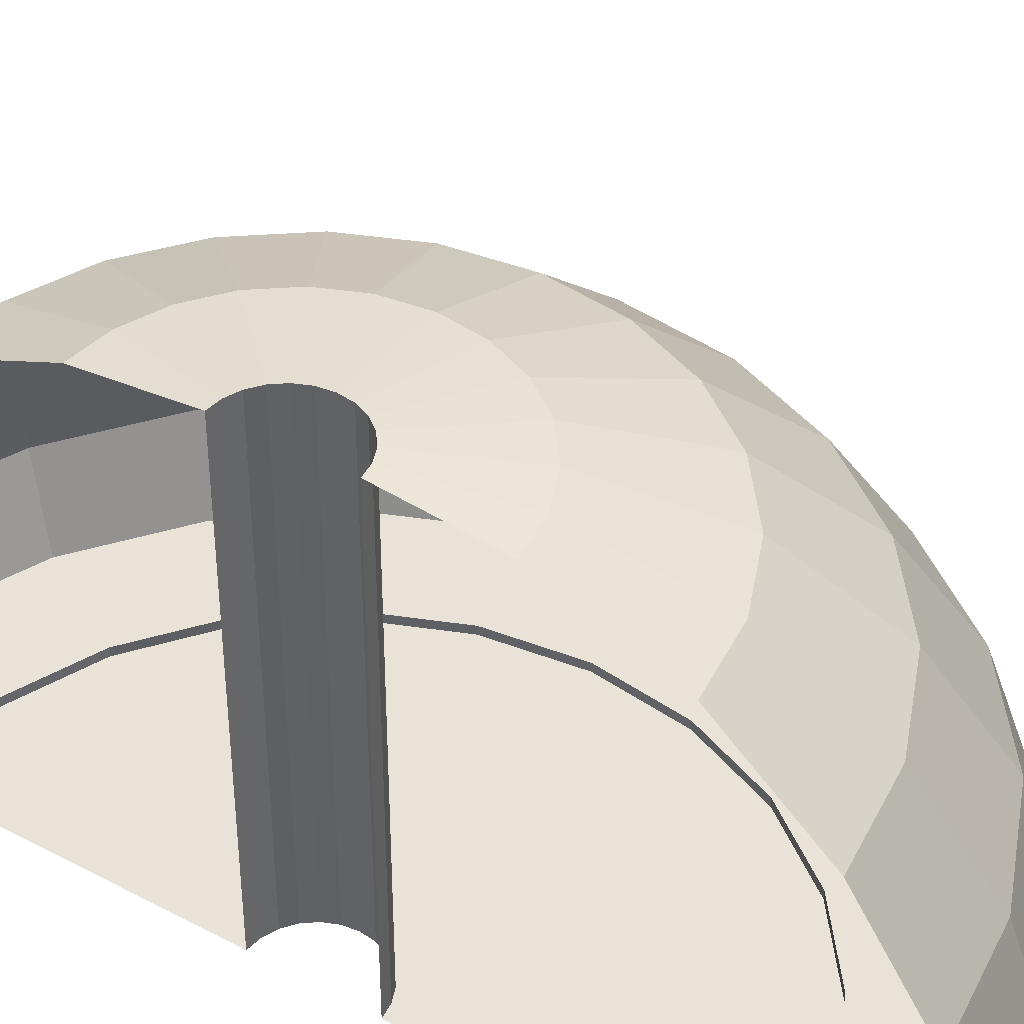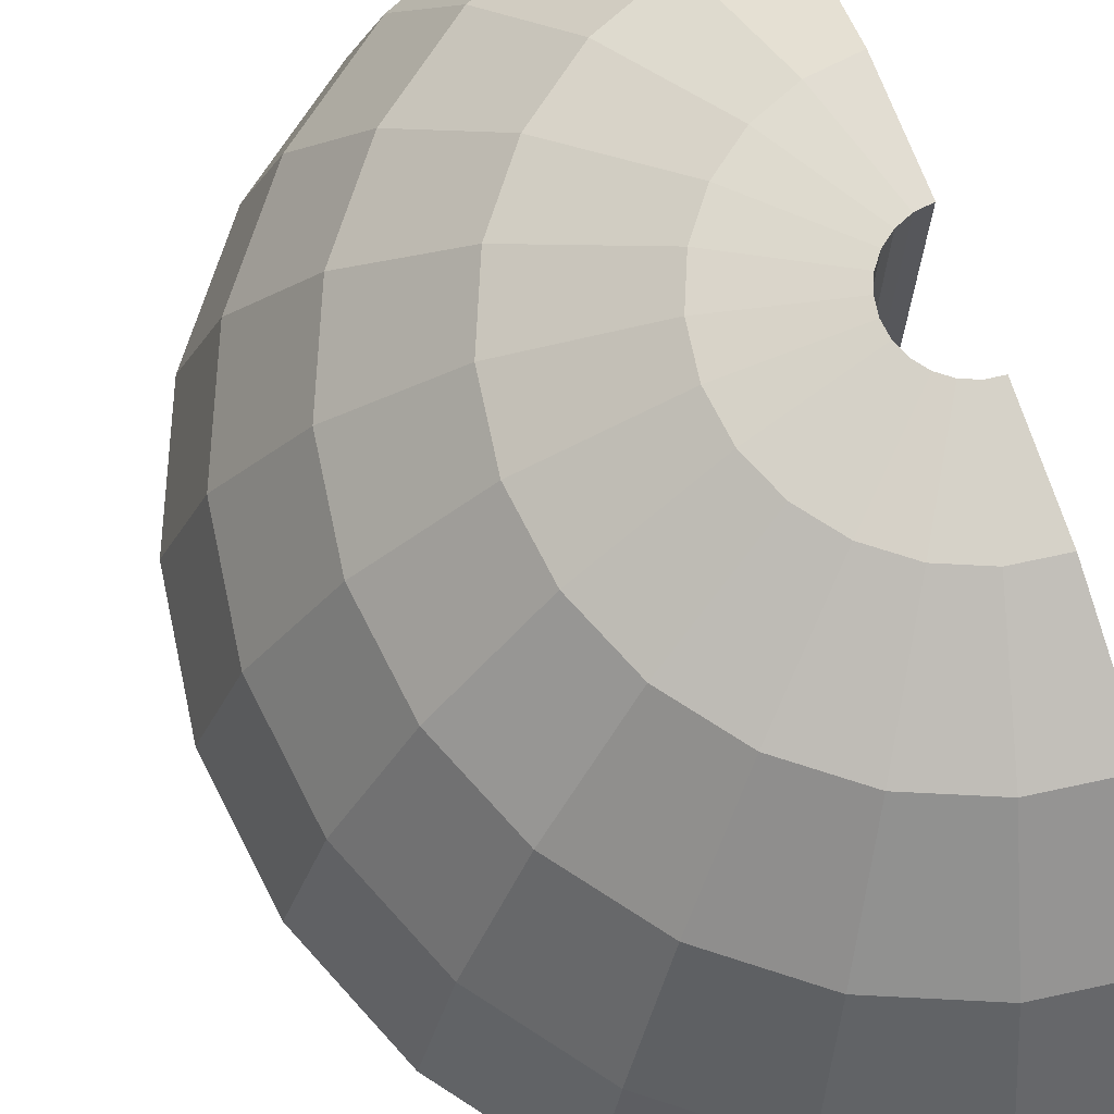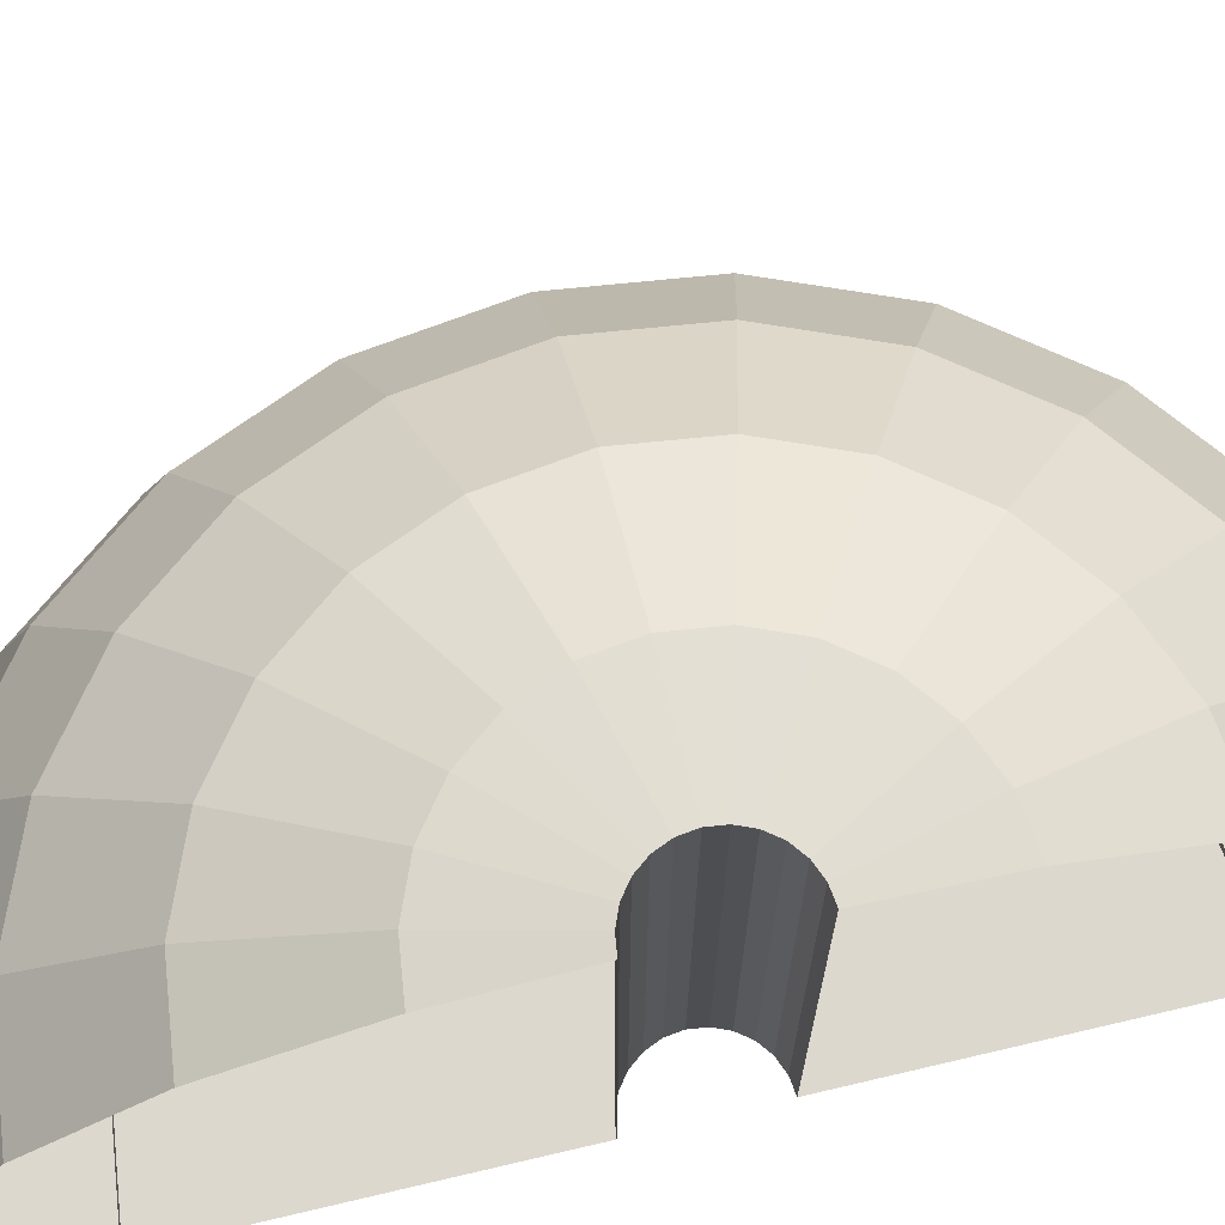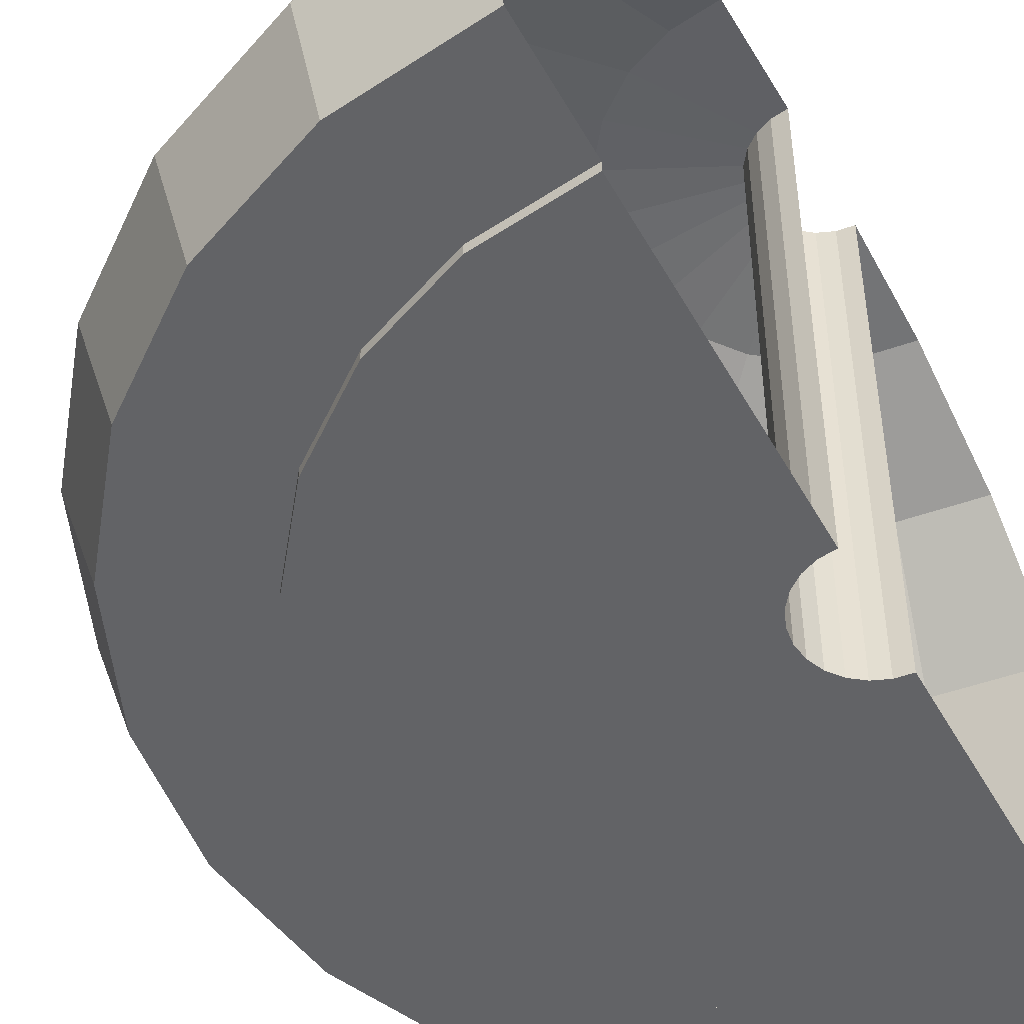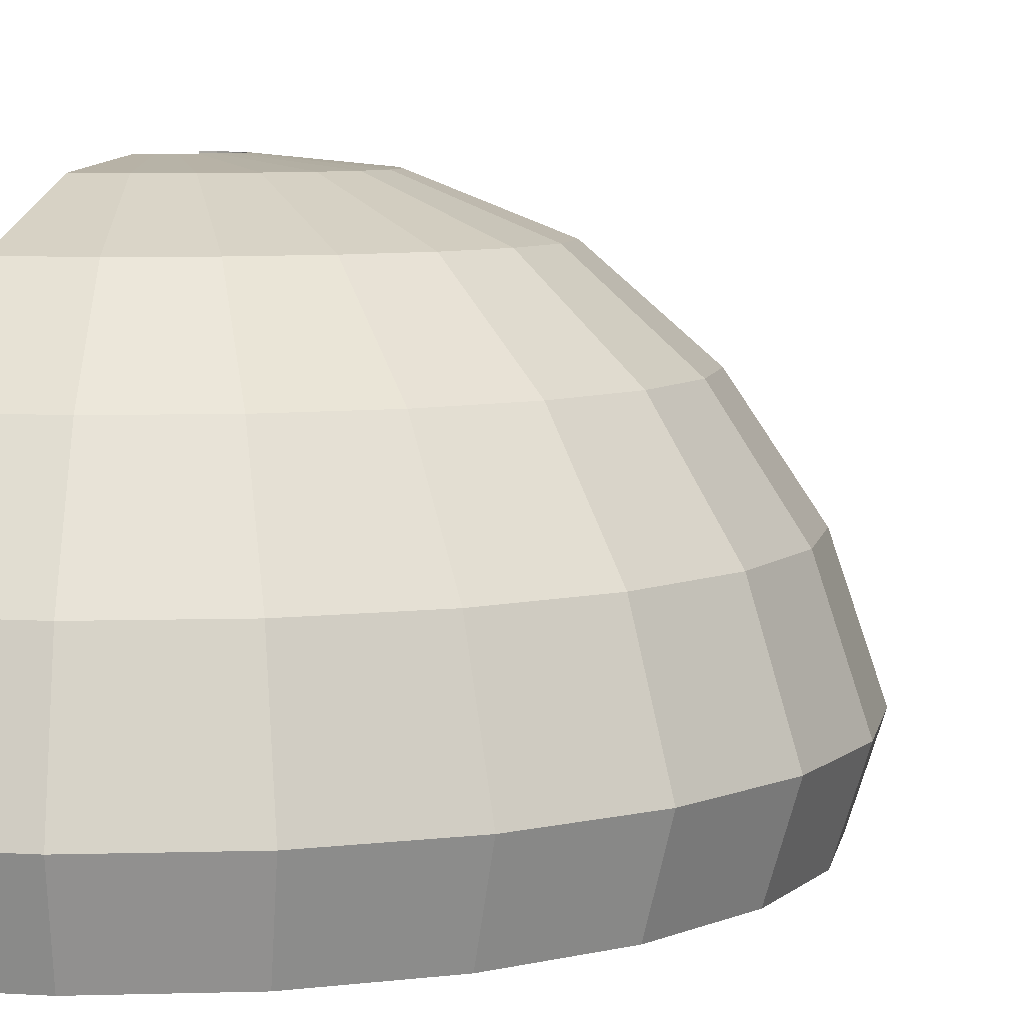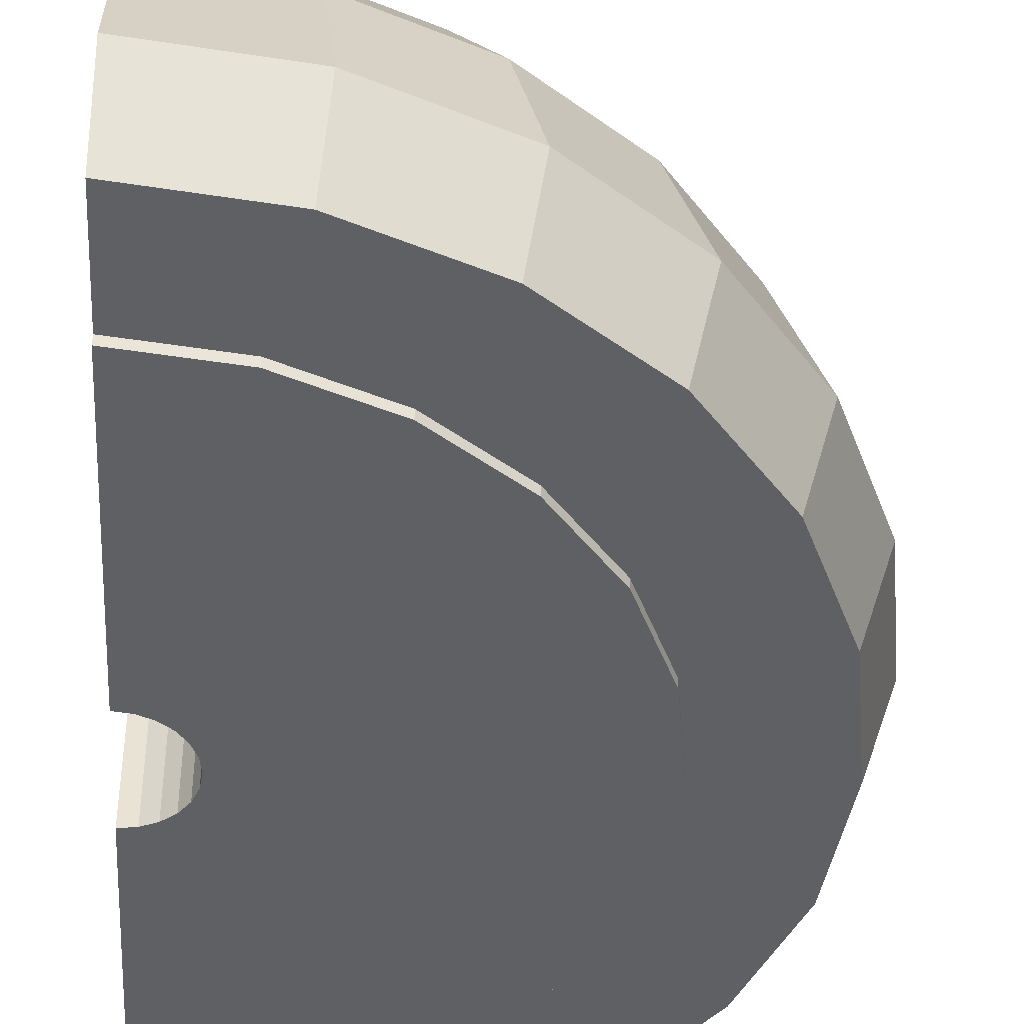
<metadata>
{"format":"obj","ext":"obj","renderer":"f3d","projection":"perspective","resolution":1024,"background":"white","views":[{"elev":41.7,"azim":-57.4,"up":"+Y"},{"elev":72.3,"azim":160.4,"up":"+Y"},{"elev":72.3,"azim":-103.2,"up":"+Y"},{"elev":-50.9,"azim":-151.6,"up":"+Y"},{"elev":6.8,"azim":17.8,"up":"+Y"},{"elev":-45.0,"azim":-2.8,"up":"+Y"}]}
</metadata>
<code>
o Plane
v 0 -0 -3.912
v 0 -0 -0.6096
v 0 0.1 -3.912
v 0 0.1 -5.132
v 4.957 0.1 -1.328
v 3.779 0.1 -1.013
v 0.5888 -0 -0.1578
v 3.779 -0 -1.013
v 3.388 -0 -1.956
v 0.5279 -0 -0.3048
v 3.388 0.1 -1.956
v 4.444 0.1 -2.566
v 4.714 1.066 -2.722
v 4.315 2.438 -2.491
v 3.621 3.645 -2.091
v 2.681 4.603 -1.548
v -0 1.066 -5.444
v 1.541 5.13 -0.8897
v 0.5279 5.247 -0.3048
v -0 2.438 -4.982
v -0 3.645 -4.181
v 0.4311 5.247 -0.4311
v 1.258 5.13 -1.258
v 2.189 4.603 -2.189
v -1e-06 4.603 -3.096
v 2.957 3.645 -2.957
v 3.523 2.438 -3.523
v 3.849 1.066 -3.849
v -1e-06 5.13 -1.779
v 3.629 0.1 -3.629
v 2.766 0.1 -2.766
v 0.4311 -0 -0.4311
v -1e-06 5.247 -0.6096
v 2.766 -0 -2.766
v 1.956 -0 -3.388
v 0.3048 -0 -0.5279
v 1.956 0.1 -3.388
v 2.566 0.1 -4.444
v 2.722 1.066 -4.714
v 2.491 2.438 -4.315
v 2.091 3.645 -3.621
v 1.548 4.603 -2.681
v 0.8897 5.13 -1.541
v 0.3048 5.247 -0.5279
v 0.1578 5.247 -0.5888
v 0.4605 5.13 -1.719
v 0.8012 4.603 -2.99
v 1.082 3.645 -4.039
v 1.29 2.438 -4.813
v 1.409 1.066 -5.258
v 1.328 0.1 -4.957
v 1.013 0.1 -3.779
v 0.1578 -0 -0.5888
v 1.013 -0 -3.779
v 0.5888 5.247 -0.1578
v 1.719 5.13 -0.4606
v 2.99 4.603 -0.8012
v 4.039 3.645 -1.082
v 4.813 2.438 -1.29
v 5.258 1.066 -1.409
v 0 -0 3.912
v 0 -0 0.6096
v 0 0.1 3.912
v 0 0.1 5.132
v 4.957 0.1 1.328
v 3.779 0.1 1.013
v 0.5888 -0 0.1578
v 3.779 -0 1.013
v 3.388 -0 1.956
v 0.5279 -0 0.3048
v 3.388 0.1 1.956
v 4.444 0.1 2.566
v 4.714 1.066 2.722
v 4.315 2.438 2.491
v 3.621 3.645 2.091
v 2.681 4.603 1.548
v -0 1.066 5.444
v 1.541 5.13 0.8897
v 0.5279 5.247 0.3048
v -0 2.438 4.982
v -0 3.645 4.181
v 0.4311 5.247 0.4311
v 1.258 5.13 1.258
v 2.189 4.603 2.189
v -1e-06 4.603 3.096
v 2.957 3.645 2.957
v 3.523 2.438 3.523
v 3.849 1.066 3.849
v -1e-06 5.13 1.779
v 3.629 0.1 3.629
v 2.766 0.1 2.766
v 0.4311 -0 0.4311
v -1e-06 5.247 0.6096
v 2.766 -0 2.766
v 1.956 -0 3.388
v 0.3048 -0 0.5279
v 1.956 0.1 3.388
v 2.566 0.1 4.444
v 2.722 1.066 4.714
v 2.491 2.438 4.315
v 2.091 3.645 3.621
v 1.548 4.603 2.681
v 0.8897 5.13 1.541
v 0.3048 5.247 0.5279
v 0.1578 5.247 0.5888
v 0.4605 5.13 1.719
v 0.8012 4.603 2.99
v 1.082 3.645 4.039
v 1.29 2.438 4.813
v 1.409 1.066 5.258
v 1.328 0.1 4.957
v 1.013 0.1 3.779
v 0.1578 -0 0.5888
v 1.013 -0 3.779
v 5.444 1.066 0
v 4.982 2.438 0
v 4.181 3.645 0
v 3.096 4.603 0
v 1.779 5.13 0
v 0.6096 5.247 0
v 3.912 -0 0
v 0.6096 -0 0
v 3.912 0.1 0
v 5.132 0.1 0
v 0.5888 5.247 0.1578
v 1.719 5.13 0.4606
v 2.99 4.603 0.8012
v 4.039 3.645 1.082
v 4.813 2.438 1.29
v 5.258 1.066 1.409
f 10 34 32
f 36 34 35
f 36 54 53
f 2 54 1
f 122 8 7
f 7 9 10
f 94 70 92
f 96 94 92
f 114 96 113
f 62 114 113
f 68 122 67
f 70 68 67
f 10 9 34
f 36 32 34
f 36 35 54
f 2 53 54
f 122 121 8
f 7 8 9
f 94 69 70
f 96 95 94
f 114 95 96
f 62 61 114
f 68 121 122
f 70 69 68
f 6 12 11
f 11 30 31
f 34 37 35
f 37 30 38
f 35 52 54
f 37 51 52
f 54 3 1
f 52 4 3
f 9 31 34
f 6 124 5
f 121 6 8
f 8 11 9
f 71 65 66
f 90 71 91
f 97 94 95
f 97 90 91
f 112 95 114
f 111 97 112
f 63 114 61
f 64 112 63
f 91 69 94
f 66 124 123
f 66 121 68
f 71 68 69
f 6 5 12
f 11 12 30
f 34 31 37
f 37 31 30
f 35 37 52
f 37 38 51
f 54 52 3
f 52 51 4
f 9 11 31
f 6 123 124
f 121 123 6
f 8 6 11
f 71 72 65
f 90 72 71
f 97 91 94
f 97 98 90
f 112 97 95
f 111 98 97
f 63 112 114
f 64 111 112
f 91 71 69
f 66 65 124
f 66 123 121
f 71 66 68
f 13 59 14
f 30 13 28
f 14 58 15
f 70 82 92
f 23 19 22
f 28 14 27
f 26 16 24
f 27 15 26
f 24 18 23
f 32 44 22
f 43 22 44
f 39 27 40
f 41 24 42
f 40 26 41
f 39 30 28
f 42 23 43
f 2 45 53
f 48 42 47
f 47 43 46
f 55 122 7
f 29 45 33
f 50 40 49
f 51 39 50
f 20 48 21
f 46 44 45
f 45 36 53
f 48 40 41
f 21 47 25
f 25 46 29
f 17 49 20
f 4 50 17
f 59 117 58
f 58 118 57
f 60 116 59
f 56 120 55
f 5 115 60
f 16 58 57
f 57 119 56
f 19 7 10
f 12 60 13
f 16 56 18
f 18 55 19
f 129 73 74
f 73 90 88
f 128 74 75
f 79 83 82
f 74 88 87
f 76 86 84
f 75 87 86
f 78 84 83
f 96 82 104
f 82 103 104
f 87 99 100
f 102 86 101
f 86 100 101
f 88 98 99
f 83 102 103
f 105 62 113
f 102 108 107
f 106 102 107
f 122 125 67
f 105 89 93
f 100 110 109
f 99 111 110
f 108 80 81
f 104 106 105
f 96 105 113
f 108 100 109
f 107 81 85
f 106 85 89
f 109 77 80
f 110 64 77
f 128 116 129
f 118 128 127
f 116 130 129
f 120 126 125
f 115 65 130
f 76 128 75
f 119 127 126
f 22 10 32
f 125 70 67
f 130 72 73
f 126 76 78
f 125 78 79
f 13 60 59
f 30 12 13
f 14 59 58
f 70 79 82
f 23 18 19
f 28 13 14
f 26 15 16
f 27 14 15
f 24 16 18
f 32 36 44
f 43 23 22
f 39 28 27
f 41 26 24
f 40 27 26
f 39 38 30
f 42 24 23
f 2 33 45
f 48 41 42
f 47 42 43
f 55 120 122
f 29 46 45
f 50 39 40
f 51 38 39
f 20 49 48
f 46 43 44
f 45 44 36
f 48 49 40
f 21 48 47
f 25 47 46
f 17 50 49
f 4 51 50
f 59 116 117
f 58 117 118
f 60 115 116
f 56 119 120
f 5 124 115
f 16 15 58
f 57 118 119
f 19 55 7
f 12 5 60
f 16 57 56
f 18 56 55
f 129 130 73
f 73 72 90
f 128 129 74
f 79 78 83
f 74 73 88
f 76 75 86
f 75 74 87
f 78 76 84
f 96 92 82
f 82 83 103
f 87 88 99
f 102 84 86
f 86 87 100
f 88 90 98
f 83 84 102
f 105 93 62
f 102 101 108
f 106 103 102
f 122 120 125
f 105 106 89
f 100 99 110
f 99 98 111
f 108 109 80
f 104 103 106
f 96 104 105
f 108 101 100
f 107 108 81
f 106 107 85
f 109 110 77
f 110 111 64
f 128 117 116
f 118 117 128
f 116 115 130
f 120 119 126
f 115 124 65
f 76 127 128
f 119 118 127
f 22 19 10
f 125 79 70
f 130 65 72
f 126 127 76
f 125 126 78

</code>
